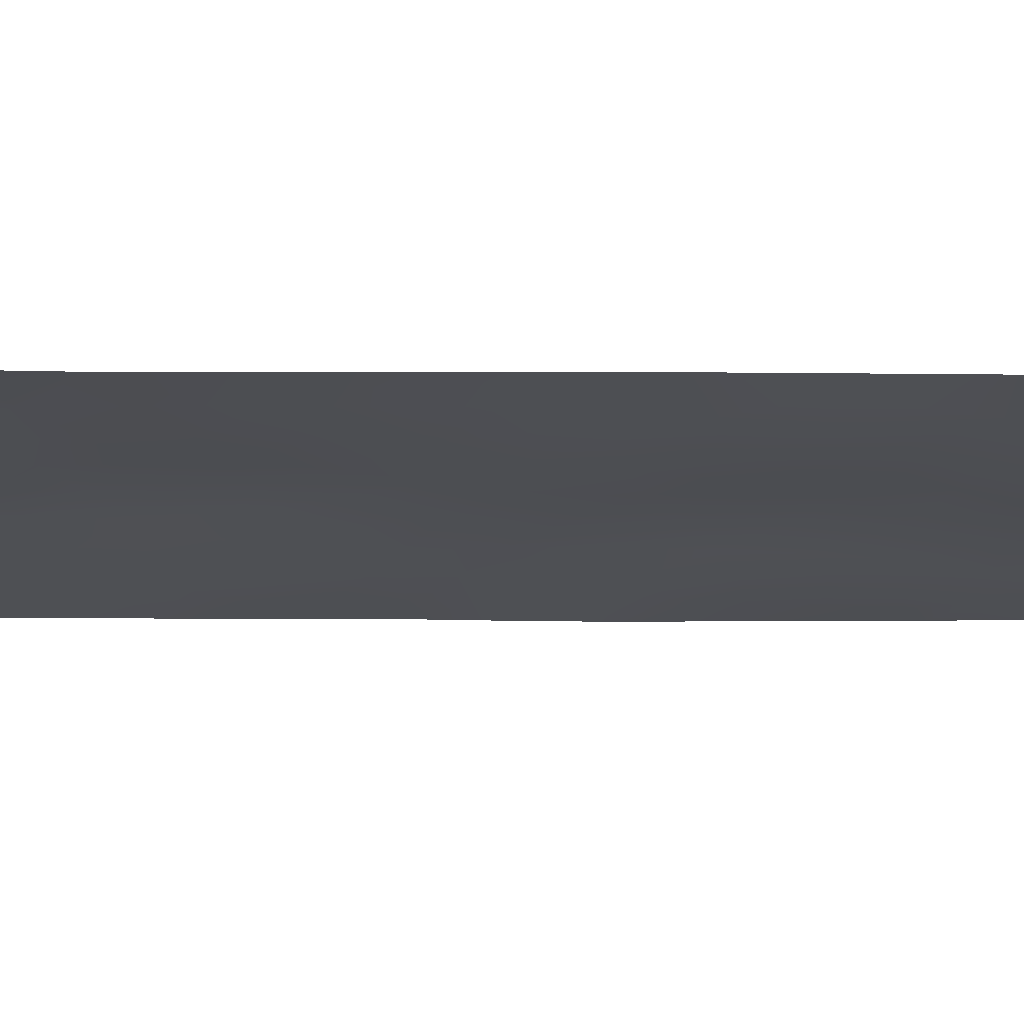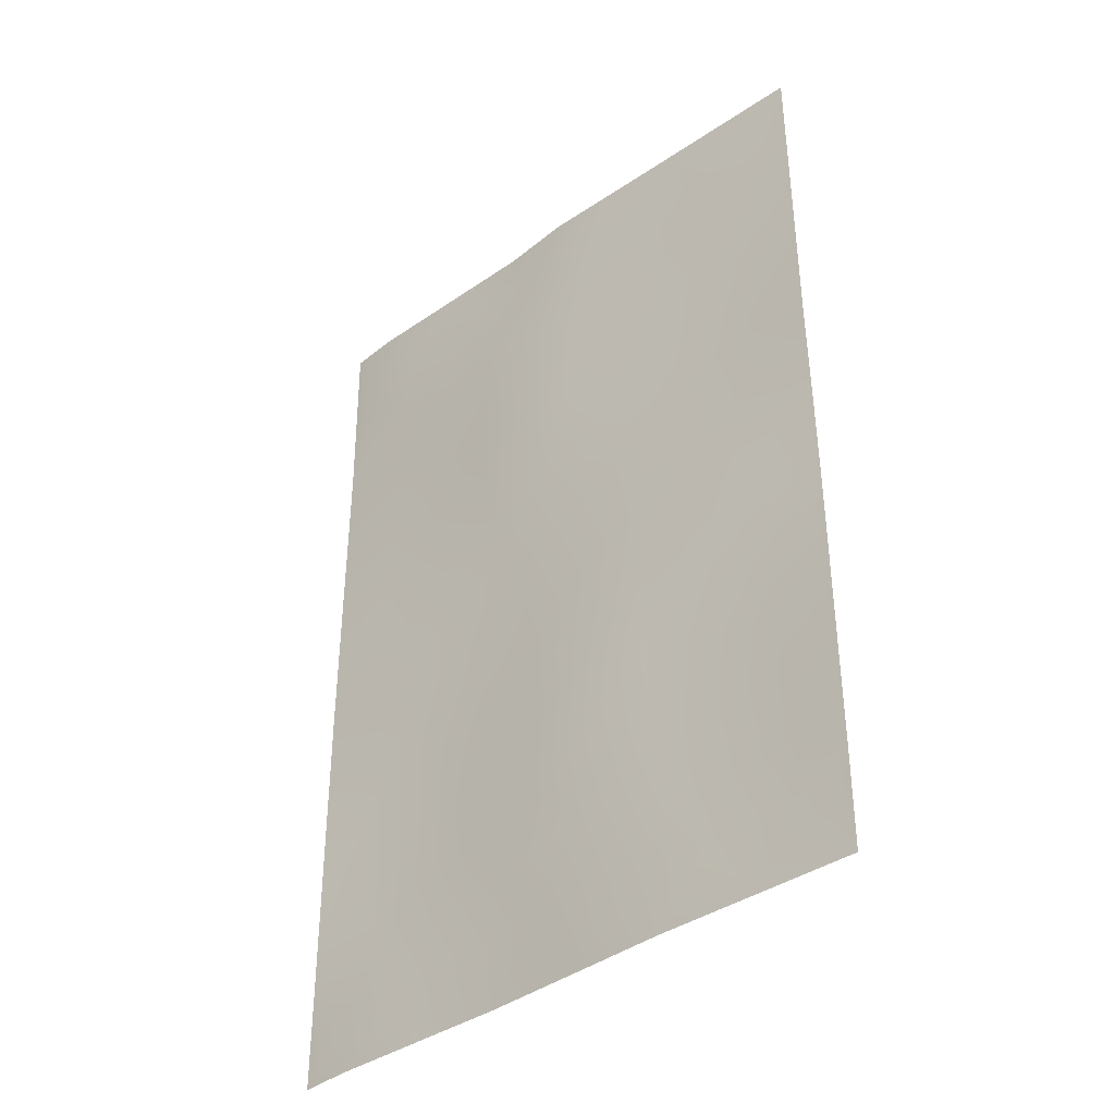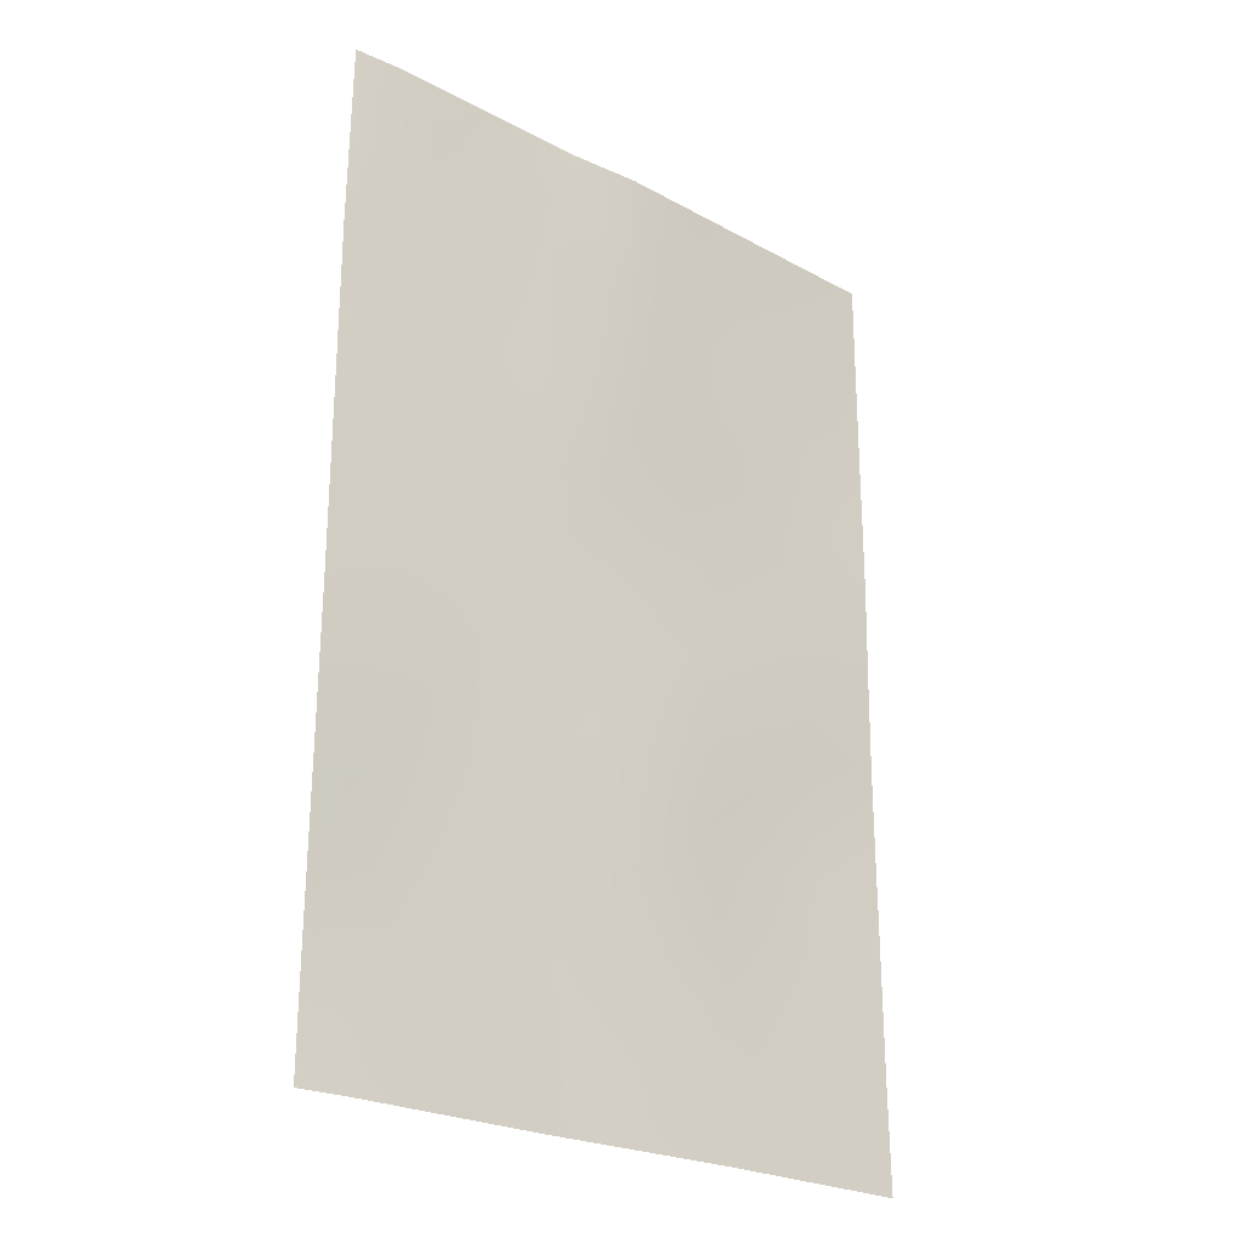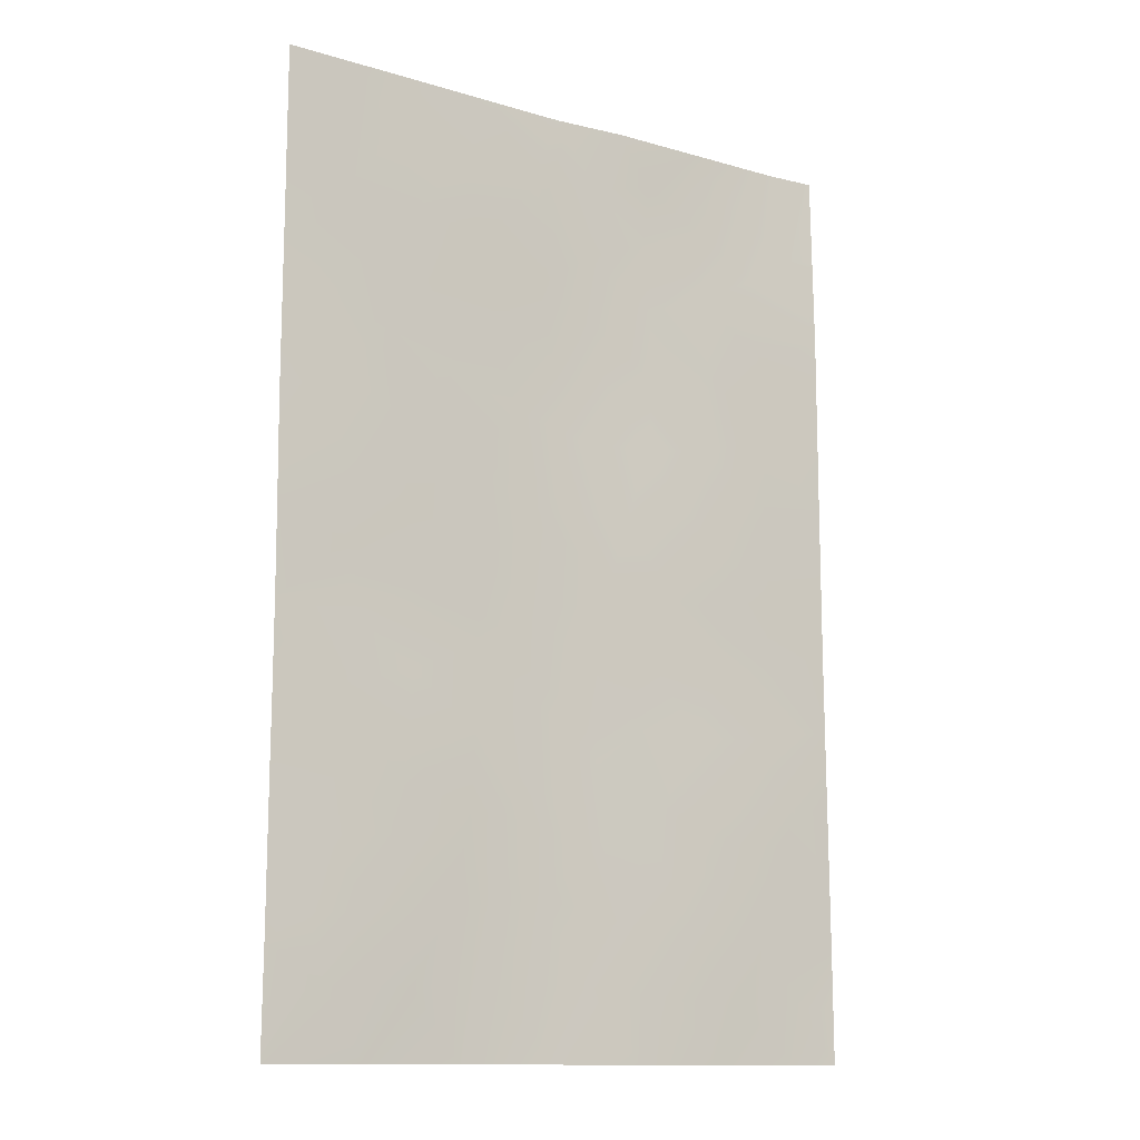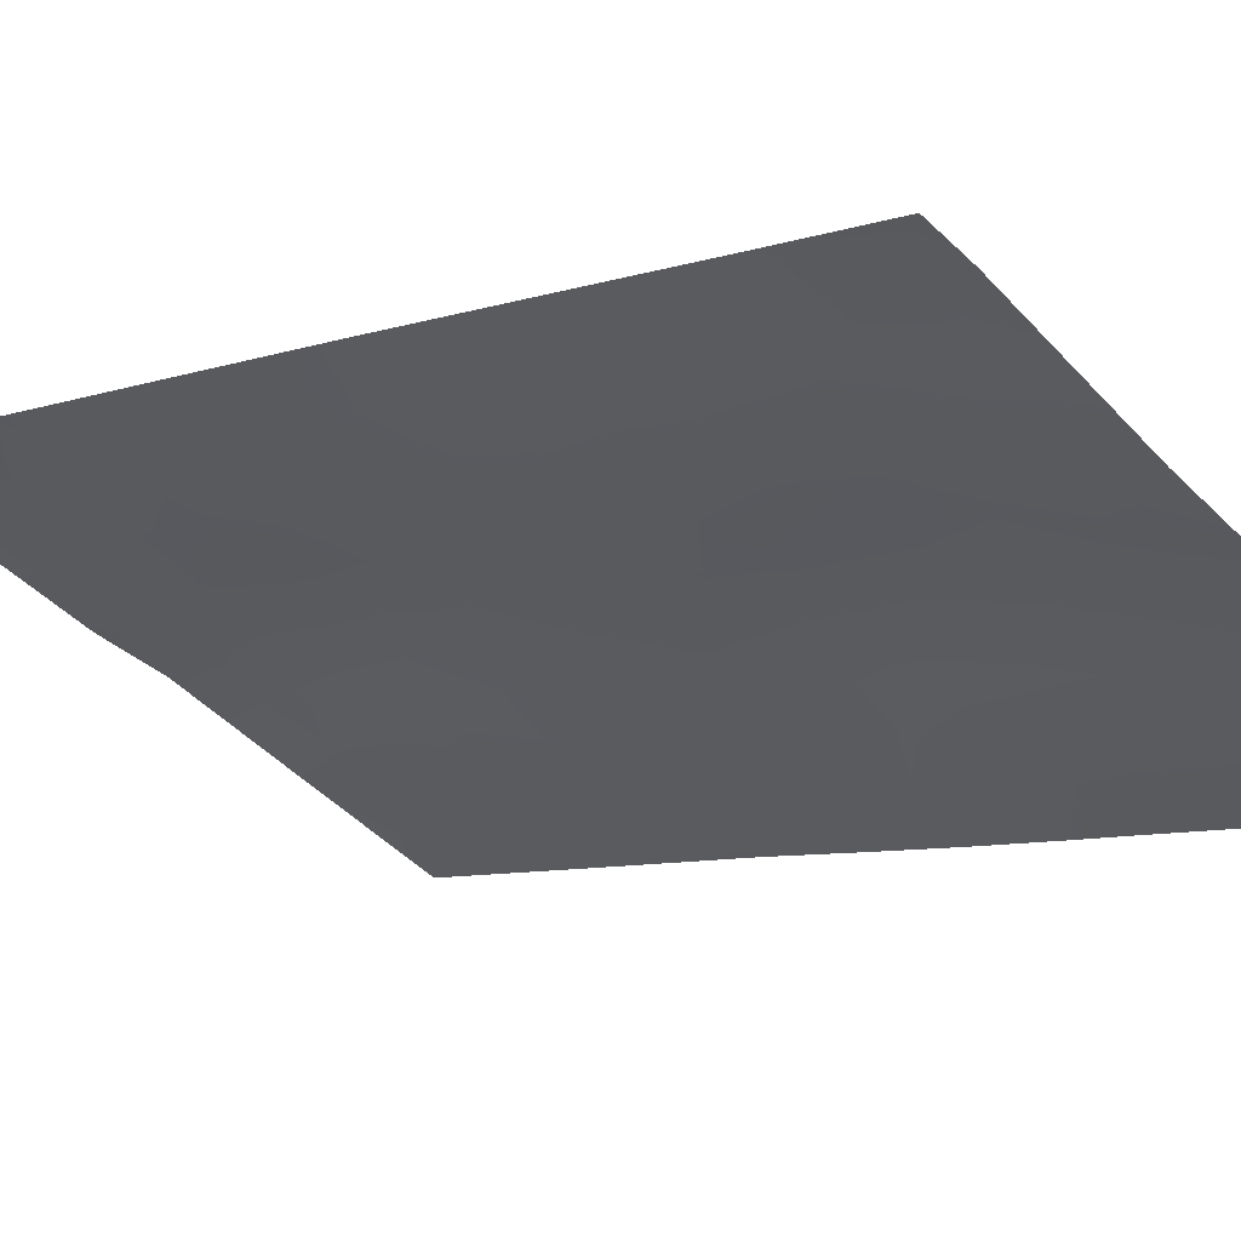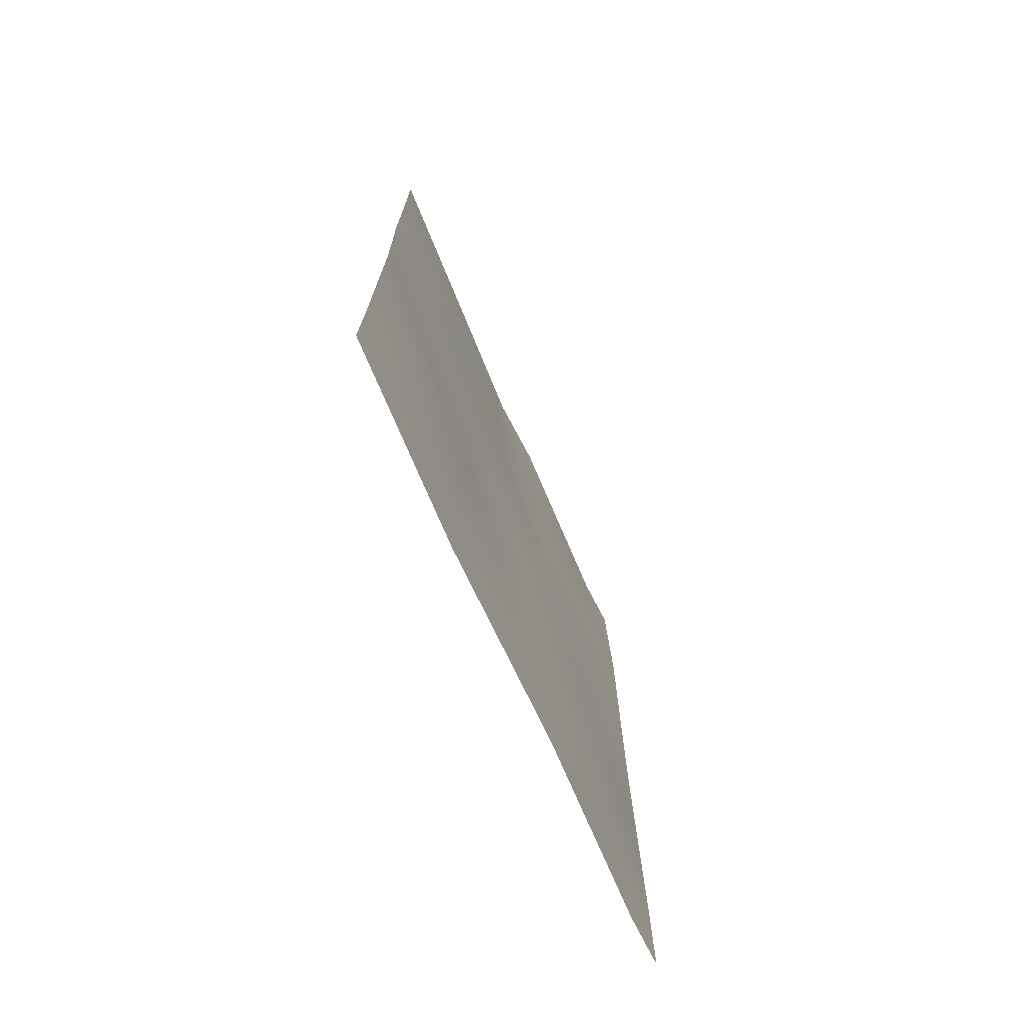
<metadata>
{"format":"obj","ext":"obj","renderer":"f3d","projection":"perspective","resolution":1024,"background":"white","views":[{"elev":7.1,"azim":90.3,"up":"+Y"},{"elev":-39.3,"azim":-113.8,"up":"+Z"},{"elev":-24.6,"azim":164.5,"up":"+Z"},{"elev":-12.6,"azim":-8.4,"up":"+Z"},{"elev":-8.1,"azim":133.0,"up":"+Y"},{"elev":-73.7,"azim":-41.4,"up":"+Z"}]}
</metadata>
<code>
v -14.7 59.9 39.54
v -15.51 59.55 38
v -14.42 60.12 46.94
v -12.77 60.83 41.25
v -14.13 60.16 41.18
v -15.91 59.49 46.46
v -13.41 60.64 50
v -12.77 60.84 47.67
v -16.57 59.22 50
v -15.67 59.56 50
v -12.76 60.82 39.4
v -13.37 60.57 38
v -18.86 58 39.69
v -20.07 57.47 44.35
v -20.06 57.46 43.19
v -16.83 59.02 42.29
v -12.77 60.84 43.33
v -20.08 57.49 45.64
v -18.63 58.15 45.63
v -12.77 60.84 45.29
v -17.8 58.58 38
v -16.81 59.01 39.98
v -12.79 60.87 50
v -12.76 60.81 38
v -20.07 57.47 39.34
v -19.26 57.88 48.49
v -18.33 58.35 50
v -20.06 57.47 41.41
v -20.08 57.49 47.91
v -20.08 57.49 50
v -20.07 57.49 38
v -16.12 59.41 48.21
v -18.46 58.2 41.57
v -15.23 59.71 42.88
v -18.42 58.27 43.53
v -17.44 58.75 47.04
v -14.37 60.11 42.93
v -16.73 59.07 44.7
v -14.53 60.04 44.73
v -14.6 60.08 48.92
v -17.84 58.57 49.09
v -15.62 59.56 44.74
v -15.91 59.42 43.73
v -14.97 59.84 43.8
v -14.54 60.1 50
v -15.27 59.76 49.34
v -13.91 60.39 49.26
v -16.07 59.42 49.17
v -15.1 59.73 38.8
v -14.44 60.06 38
v -14.09 60.21 38.75
v -13.22 60.62 38.72
v -13.77 60.34 39.49
v -19.12 57.92 43.11
v -19.25 57.87 43.97
v -14.19 60.19 43.73
v -19.32 57.83 45.01
v -19.39 57.81 46.05
v -12.77 60.84 42.29
v -13.54 60.49 43.07
v -13.78 60.36 42.1
v -13.3 60.57 41.23
v -13.62 60.47 47.27
v -14.51 60.1 47.95
v -12.77 60.84 46.48
v -13.6 60.48 46.15
v -18.5 58.23 44.57
v -16.65 59.07 38
v -16.17 59.27 38.9
v -17.29 58.8 38.93
v -15.68 59.49 39.68
v -13.1 60.73 48.83
v -18.93 58.03 38
v -18.36 58.28 38.86
v -19.39 57.78 38.84
v -12.76 60.81 38.7
v -13.52 60.46 40.31
v -12.76 60.82 40.33
v -17.92 58.47 39.8
v -17.45 58.79 50
v -17.63 58.62 41.88
v -17.69 58.57 40.81
v -16.84 59 41.19
v -17.62 58.65 44.07
v -17.61 58.66 42.95
v -16.79 59.04 43.42
v -20.06 57.46 42.11
v -19.3 57.81 41.41
v -19.24 57.84 42.29
v -18.41 58.25 42.54
v -12.77 60.84 44.31
v -13.62 60.46 45.07
v -13.58 60.47 44.05
v -20.06 57.47 40.38
v -19.57 57.69 39.66
v -19.41 57.76 40.51
v -18.6 58.13 40.61
v -20.08 57.49 46.78
v -19.46 57.77 46.97
v -14.44 60.1 45.88
v -15.32 59.72 45.71
v -15.22 59.79 46.68
v -14.68 59.94 42.04
v -15.44 59.61 42.07
v -15.15 59.73 41.16
v -15.99 59.36 40.63
v -15.19 59.7 40.26
v -20.07 57.48 38.67
v -18.24 58.37 47.4
v -17.61 58.67 48.06
v -18.42 58.28 48.33
v -14.41 60.04 40.32
v -18.03 58.46 46.34
v -18.81 58.08 46.69
v -16.63 59.15 46.71
v -16.02 59.45 47.27
v -16.82 59.07 47.7
v -16.05 59.36 42.67
v -16.07 59.34 41.66
v -17.76 58.57 45.21
v -16.25 59.32 45.71
v -17.15 58.88 45.95
v -12.78 60.86 48.83
v -19.47 57.78 49.28
v -20.08 57.49 48.96
v -15.36 59.75 48.55
v -15.28 59.76 47.62
v -16.94 59.01 48.93
v -18.73 58.15 49.18
v -19.2 57.92 50
v -19.04 57.98 47.62
v -13.74 60.44 48.38
f 42 43 44
f 45 46 40
f 49 50 51
f 52 53 51
f 15 54 55
f 37 56 44
f 19 58 57
f 59 60 61
f 63 132 64
f 65 63 66
f 57 55 67
f 68 69 70
f 49 71 69
f 72 47 132
f 73 74 75
f 11 52 76
f 62 77 78
f 74 70 79
f 80 41 128
f 81 82 83
f 84 85 86
f 87 88 89
f 81 85 90
f 91 92 93
f 94 95 96
f 97 88 96
f 98 58 99
f 66 100 92
f 101 100 102
f 103 104 105
f 106 71 107
f 25 75 95
f 97 79 82
f 109 110 111
f 53 77 112
f 113 109 114
f 115 116 117
f 104 118 119
f 105 107 112
f 119 83 106
f 60 93 56
f 37 103 61
f 120 67 84
f 90 54 89
f 118 43 86
f 101 121 42
f 120 122 113
f 115 122 121
f 30 125 124
f 126 127 64
f 99 58 114
f 116 102 127
f 48 126 46
f 111 41 129
f 129 130 124
f 128 110 117
f 39 42 44
f 42 38 43
f 44 43 34
f 7 45 47
f 45 10 46
f 47 45 40
f 10 9 48
f 1 49 51
f 49 2 50
f 51 50 12
f 12 52 51
f 52 11 53
f 51 53 1
f 14 15 55
f 55 54 35
f 34 37 44
f 44 56 39
f 18 57 58
f 57 18 14
f 62 59 61
f 59 17 60
f 61 60 37
f 4 59 62
f 62 61 5
f 3 63 64
f 63 8 132
f 20 65 66
f 65 8 63
f 66 63 3
f 19 57 67
f 57 14 55
f 67 55 35
f 21 68 70
f 68 2 69
f 70 69 22
f 2 49 69
f 49 1 71
f 69 71 22
f 72 7 47
f 31 73 75
f 73 21 74
f 75 74 13
f 52 24 76
f 24 52 12
f 4 62 78
f 62 5 77
f 78 77 11
f 13 74 79
f 74 21 70
f 79 70 22
f 9 80 128
f 80 27 41
f 16 81 83
f 81 33 82
f 83 82 22
f 38 84 86
f 84 35 85
f 86 85 16
f 15 87 89
f 87 28 88
f 89 88 33
f 33 81 90
f 81 16 85
f 90 85 35
f 17 91 93
f 91 20 92
f 93 92 39
f 28 94 96
f 94 25 95
f 96 95 13
f 13 97 96
f 97 33 88
f 96 88 28
f 29 98 99
f 98 18 58
f 114 58 19
f 20 66 92
f 66 3 100
f 92 100 39
f 6 101 102
f 101 39 100
f 102 100 3
f 5 103 105
f 103 34 104
f 105 106 107
f 106 22 71
f 107 71 1
f 13 95 75
f 25 108 75
f 75 108 31
f 33 97 82
f 97 13 79
f 82 79 22
f 26 131 111
f 109 36 110
f 111 110 41
f 1 53 112
f 53 11 77
f 112 77 5
f 19 113 114
f 113 36 109
f 114 109 131
f 36 115 117
f 115 6 116
f 117 116 32
f 105 104 119
f 104 34 118
f 119 118 16
f 5 105 112
f 112 107 1
f 105 119 106
f 119 16 83
f 106 83 22
f 37 60 56
f 60 17 93
f 56 93 39
f 37 34 103
f 61 103 5
f 38 120 84
f 120 19 67
f 84 67 35
f 33 90 89
f 90 35 54
f 89 54 15
f 16 118 86
f 118 34 43
f 86 43 38
f 39 101 42
f 101 6 121
f 42 121 38
f 19 120 113
f 120 38 122
f 113 122 36
f 6 115 121
f 115 36 122
f 121 122 38
f 123 23 72
f 29 26 125
f 124 125 26
f 40 126 64
f 126 32 127
f 64 127 3
f 29 99 131
f 32 116 127
f 116 6 102
f 127 102 3
f 10 48 46
f 48 32 126
f 46 126 40
f 9 128 48
f 48 128 32
f 26 111 129
f 129 41 27
f 26 129 124
f 129 27 130
f 124 130 30
f 32 128 117
f 128 41 110
f 117 110 36
f 131 109 111
f 29 131 26
f 114 131 99
f 64 132 40
f 132 47 40
f 7 72 23
f 123 72 8
f 72 132 8

</code>
